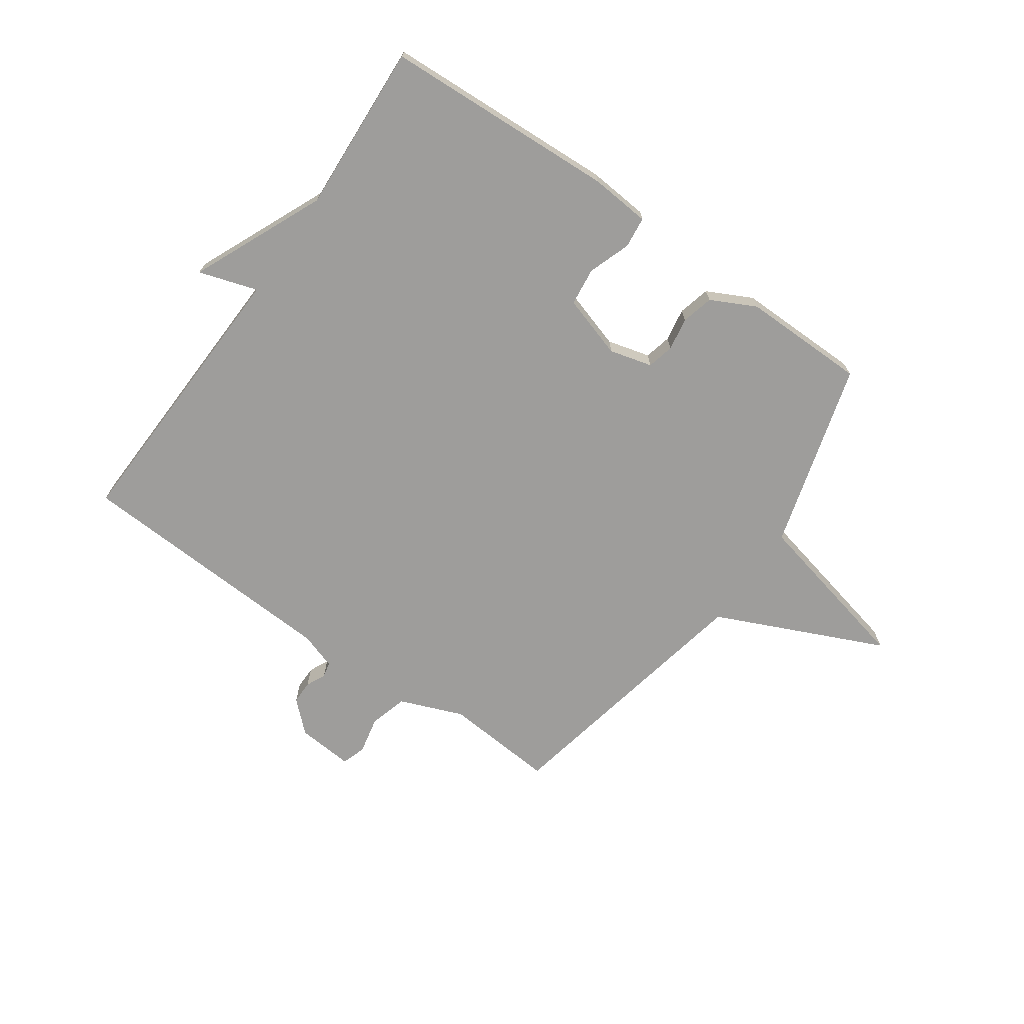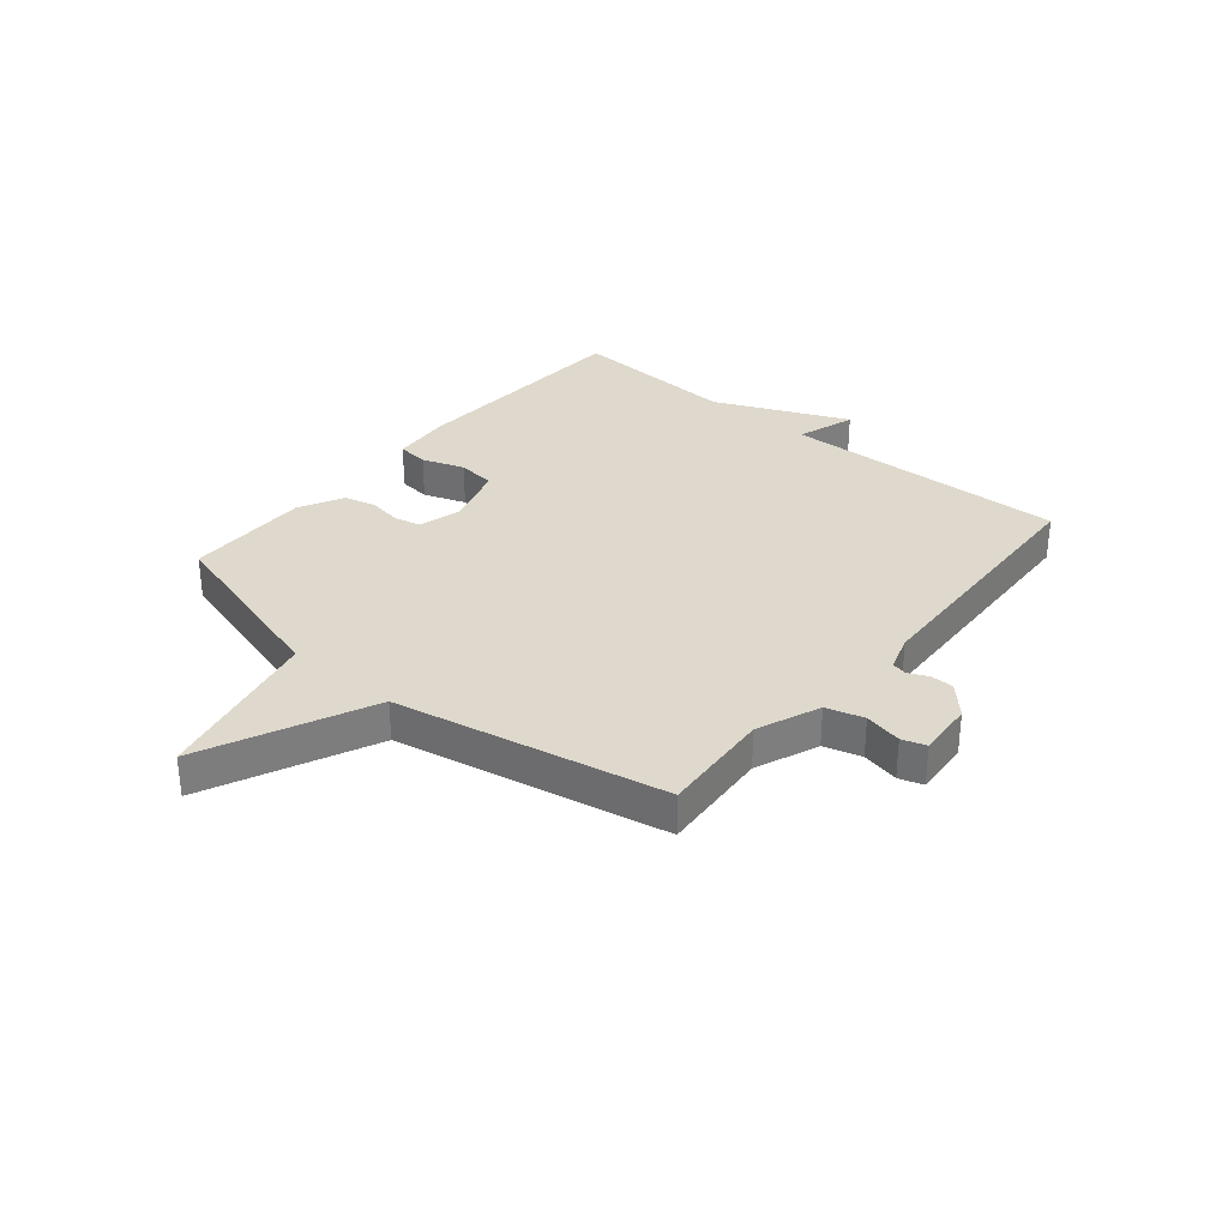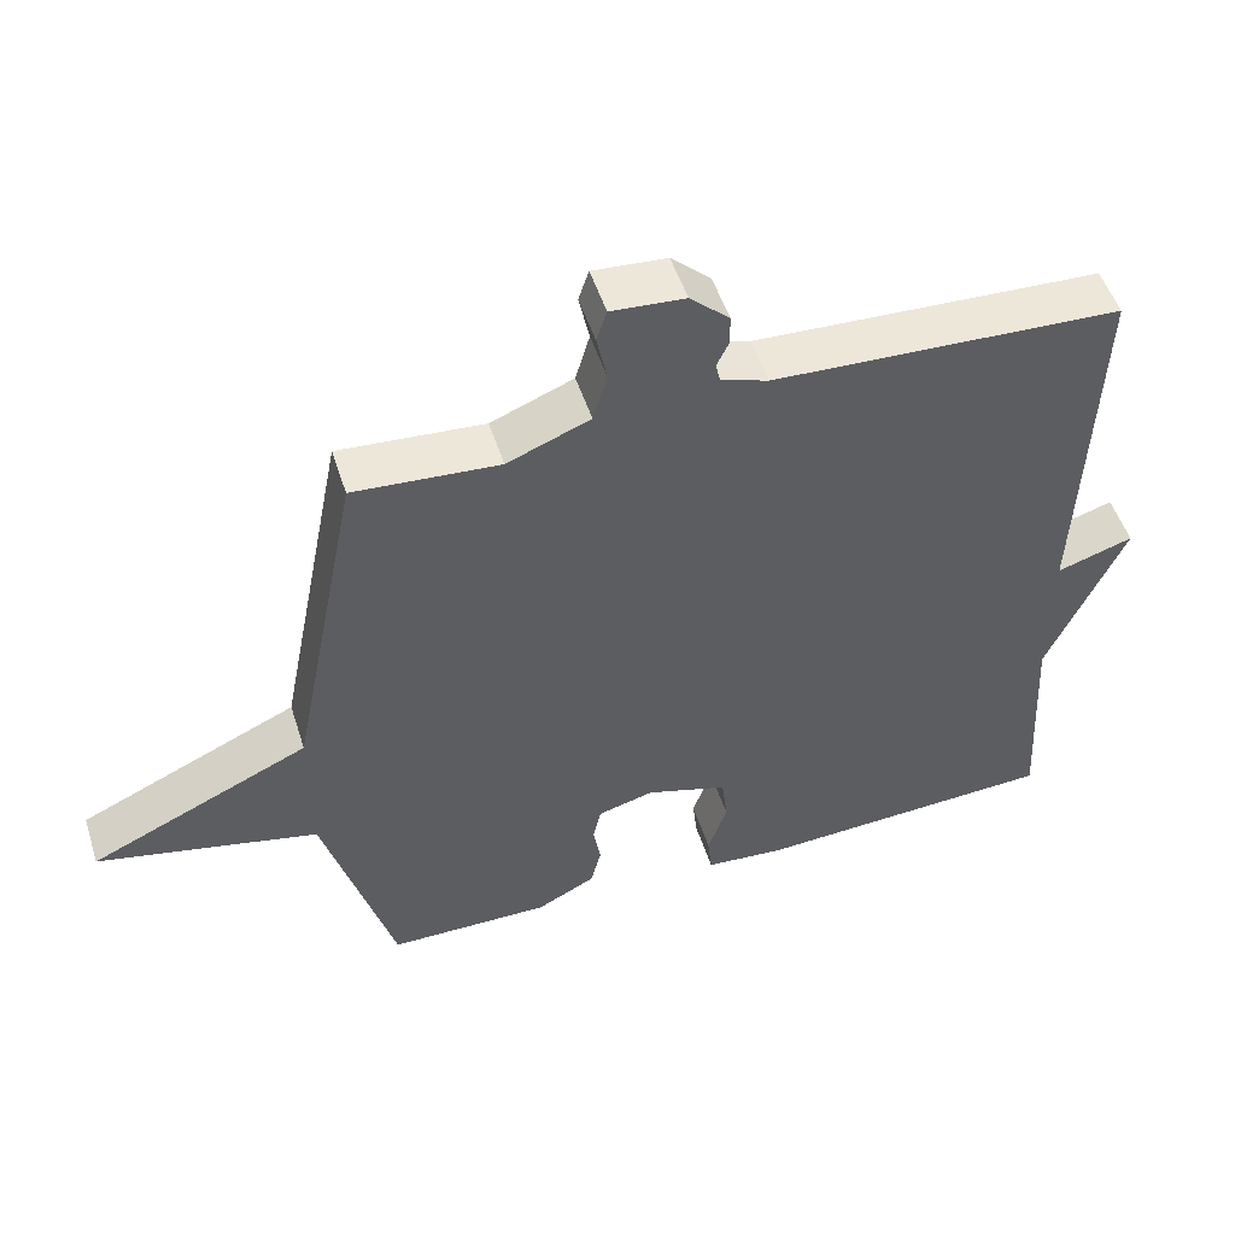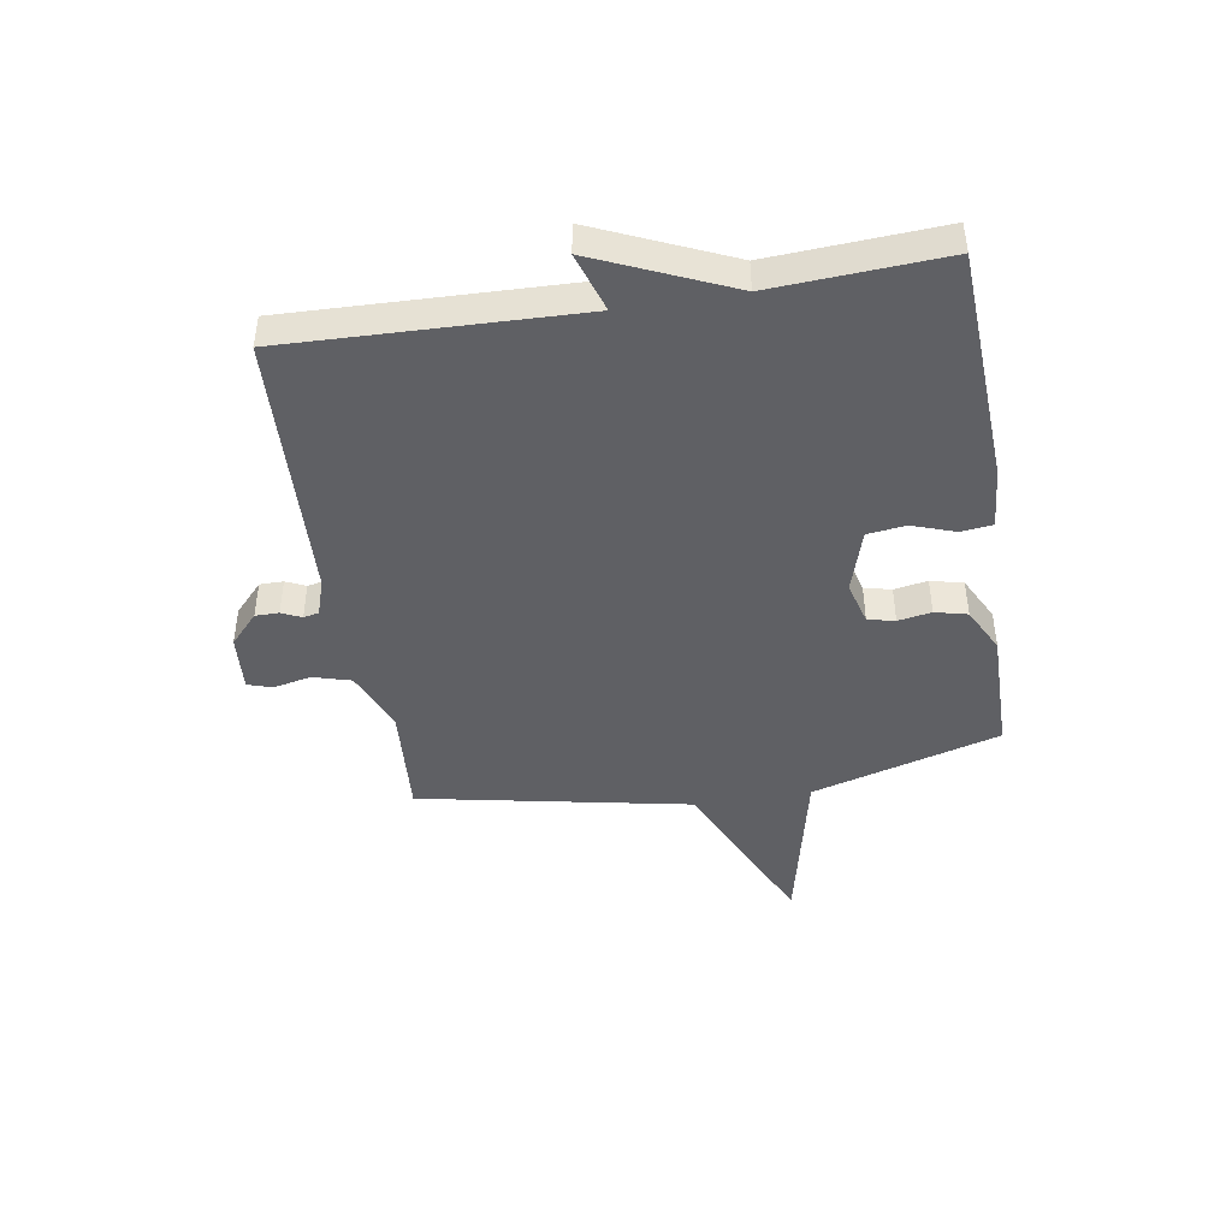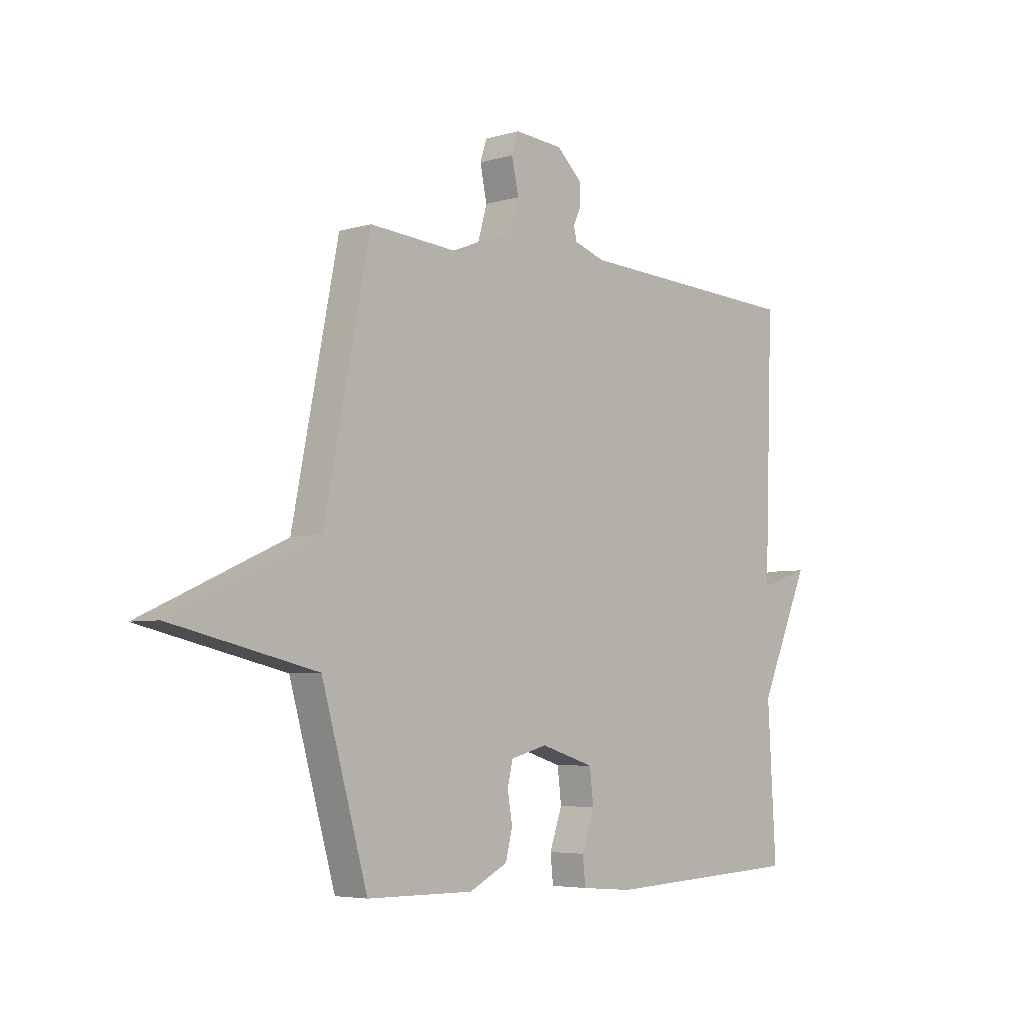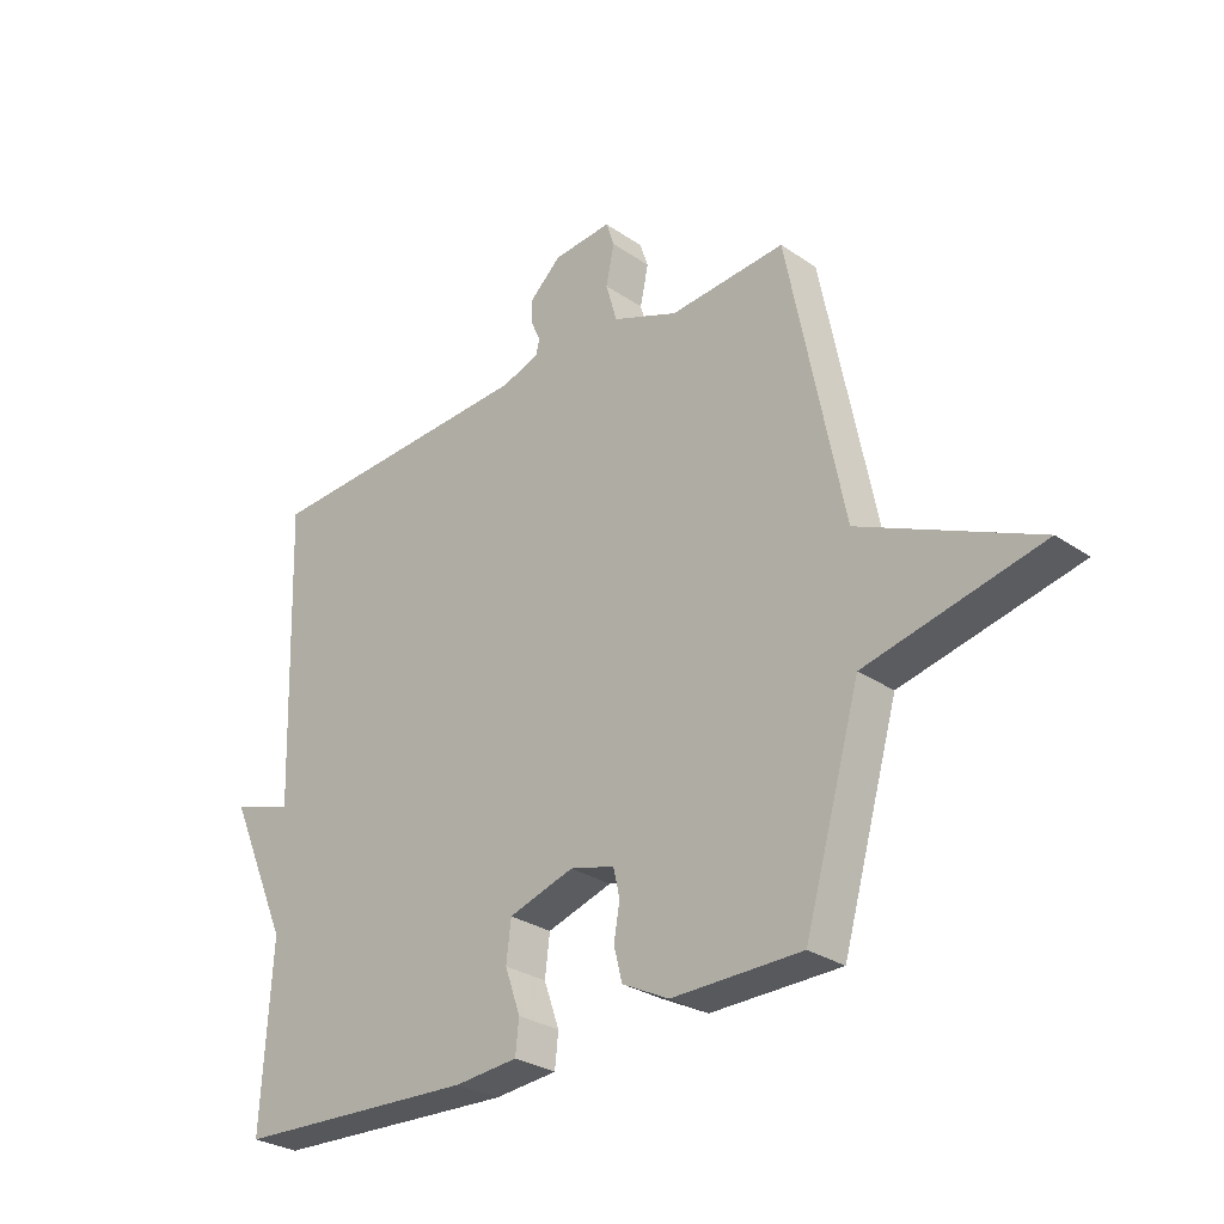
<metadata>
{"format":"obj","ext":"obj","renderer":"f3d","projection":"perspective","resolution":1024,"background":"white","views":[{"elev":-70.4,"azim":144.9,"up":"+Y"},{"elev":32.2,"azim":-50.0,"up":"+Y"},{"elev":51.2,"azim":-17.7,"up":"+Z"},{"elev":-44.3,"azim":99.4,"up":"+Y"},{"elev":-5.0,"azim":-47.2,"up":"+Z"},{"elev":-28.7,"azim":-135.6,"up":"+Z"}]}
</metadata>
<code>
v -0.5 0.07 -0.5
v -0.594 0.07 -0.172
v -0.889 0.07 -0.105
v -0.594 0.07 0.028
v -0.5 0.07 0.5
v -0.305 0.07 0.485
v -0.194 0.07 0.529
v -0.175 0.07 0.595
v -0.189 0.07 0.661
v -0.175 0.07 0.703
v -0.076 0.07 0.695
v -0.023 0.07 0.646
v -0.023 0.07 0.605
v -0.039 0.07 0.571
v -0.033 0.07 0.544
v 0.031 0.07 0.523
v 0.5 0.07 0.5
v 0.483 0.07 -0.003
v 0.586 0.07 0.03
v 0.483 0.07 -0.203
v 0.5 0.07 -0.5
v 0.091 0.07 -0.52
v -0.015 0.07 -0.511
v -0.021 0.07 -0.456
v 0.005 0.07 -0.382
v -0.003 0.07 -0.315
v -0.113 0.07 -0.281
v -0.188 0.07 -0.301
v -0.199 0.07 -0.348
v -0.189 0.07 -0.406
v -0.203 0.07 -0.462
v -0.282 0.07 -0.502
v -0.5 0 -0.5
v -0.594 0 -0.172
v -0.889 0 -0.105
v -0.594 0 0.028
v -0.5 0 0.5
v -0.305 0 0.485
v -0.194 0 0.529
v -0.175 0 0.595
v -0.189 0 0.661
v -0.175 0 0.703
v -0.076 0 0.695
v -0.023 0 0.646
v -0.023 0 0.605
v -0.039 0 0.571
v -0.033 0 0.544
v 0.031 0 0.523
v 0.5 0 0.5
v 0.483 0 -0.003
v 0.586 0 0.03
v 0.483 0 -0.203
v 0.5 0 -0.5
v 0.091 0 -0.52
v -0.015 0 -0.511
v -0.021 0 -0.456
v 0.005 0 -0.382
v -0.003 0 -0.315
v -0.113 0 -0.281
v -0.188 0 -0.301
v -0.199 0 -0.348
v -0.189 0 -0.406
v -0.203 0 -0.462
v -0.282 0 -0.502
f 32 1 2
f 31 32 2
f 30 31 2
f 29 30 2
f 28 29 2
f 27 28 2
f 23 24 25
f 22 23 25
f 21 22 25
f 20 21 25
f 20 25 26
f 19 20 26
f 18 19 26
f 18 26 27
f 17 18 27
f 16 17 27
f 12 13 14
f 11 12 14
f 10 11 14
f 9 10 14
f 8 9 14
f 7 8 14 15
f 16 27 2
f 15 16 2
f 7 15 2
f 6 7 2
f 2 3 4
f 2 4 5 6
f 34 33 64
f 34 64 63
f 34 63 62
f 34 62 61
f 34 61 60
f 34 60 59
f 57 56 55
f 57 55 54
f 57 54 53
f 57 53 52
f 58 57 52
f 58 52 51
f 58 51 50
f 59 58 50
f 59 50 49
f 59 49 48
f 46 45 44
f 46 44 43
f 46 43 42
f 46 42 41
f 46 41 40
f 47 46 40 39
f 34 59 48
f 34 48 47
f 34 47 39
f 34 39 38
f 36 35 34
f 38 37 36 34
f 1 33 34 2
f 2 34 35 3
f 3 35 36 4
f 4 36 37 5
f 5 37 38 6
f 6 38 39 7
f 7 39 40 8
f 8 40 41 9
f 9 41 42 10
f 10 42 43 11
f 11 43 44 12
f 12 44 45 13
f 13 45 46 14
f 14 46 47 15
f 15 47 48 16
f 16 48 49 17
f 17 49 50 18
f 18 50 51 19
f 19 51 52 20
f 20 52 53 21
f 21 53 54 22
f 22 54 55 23
f 23 55 56 24
f 24 56 57 25
f 25 57 58 26
f 26 58 59 27
f 27 59 60 28
f 28 60 61 29
f 29 61 62 30
f 30 62 63 31
f 31 63 64 32
f 32 64 33 1

</code>
